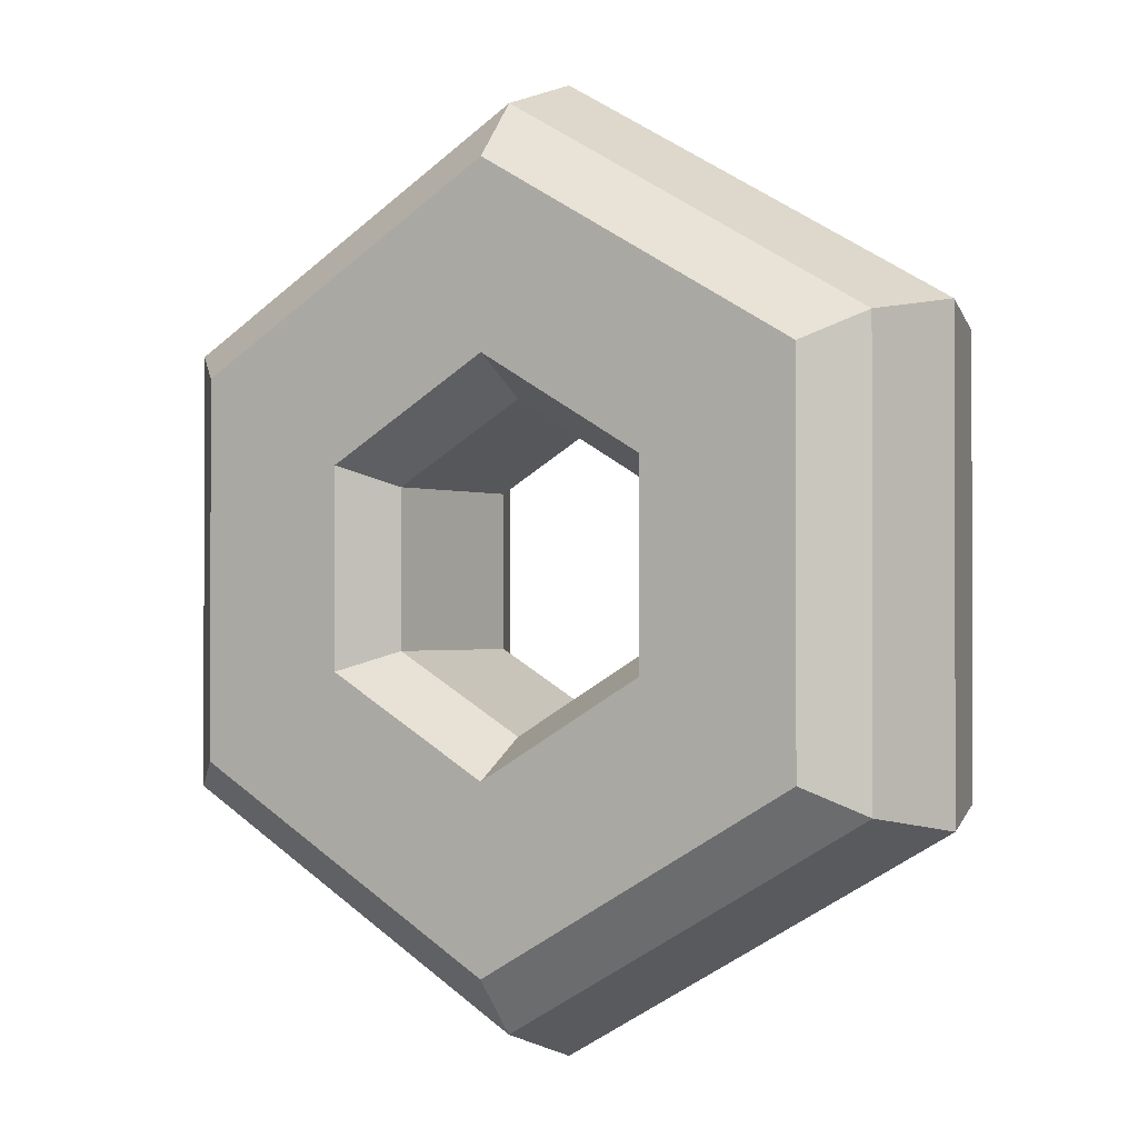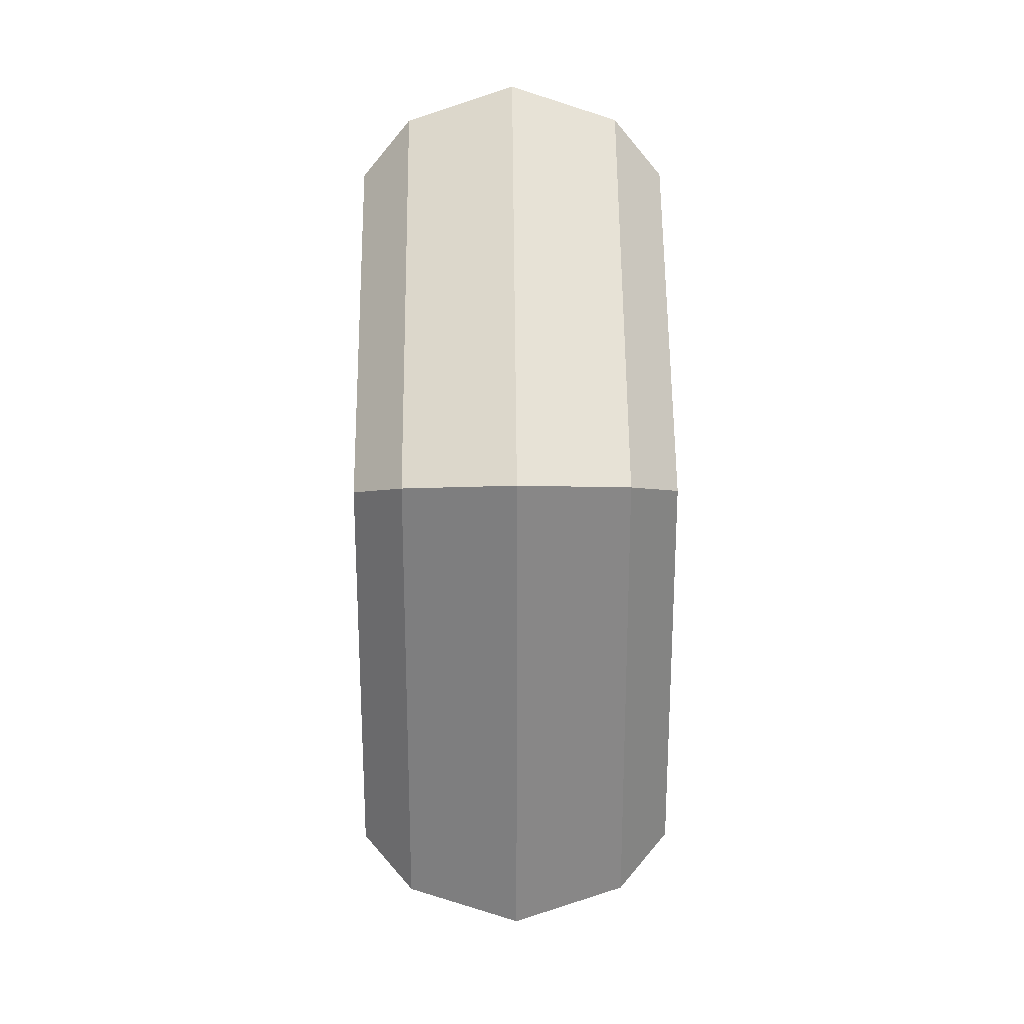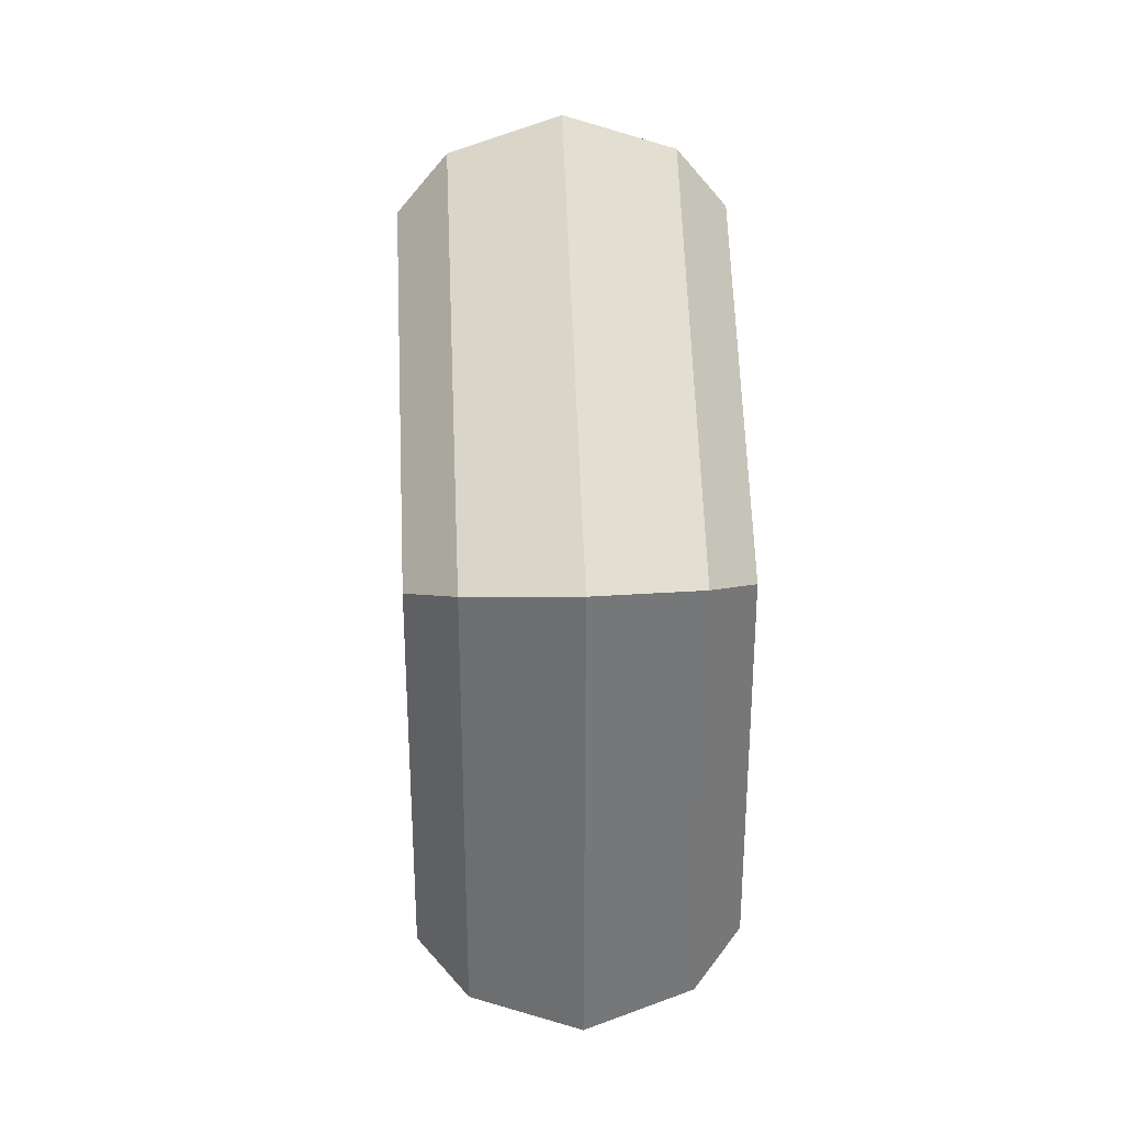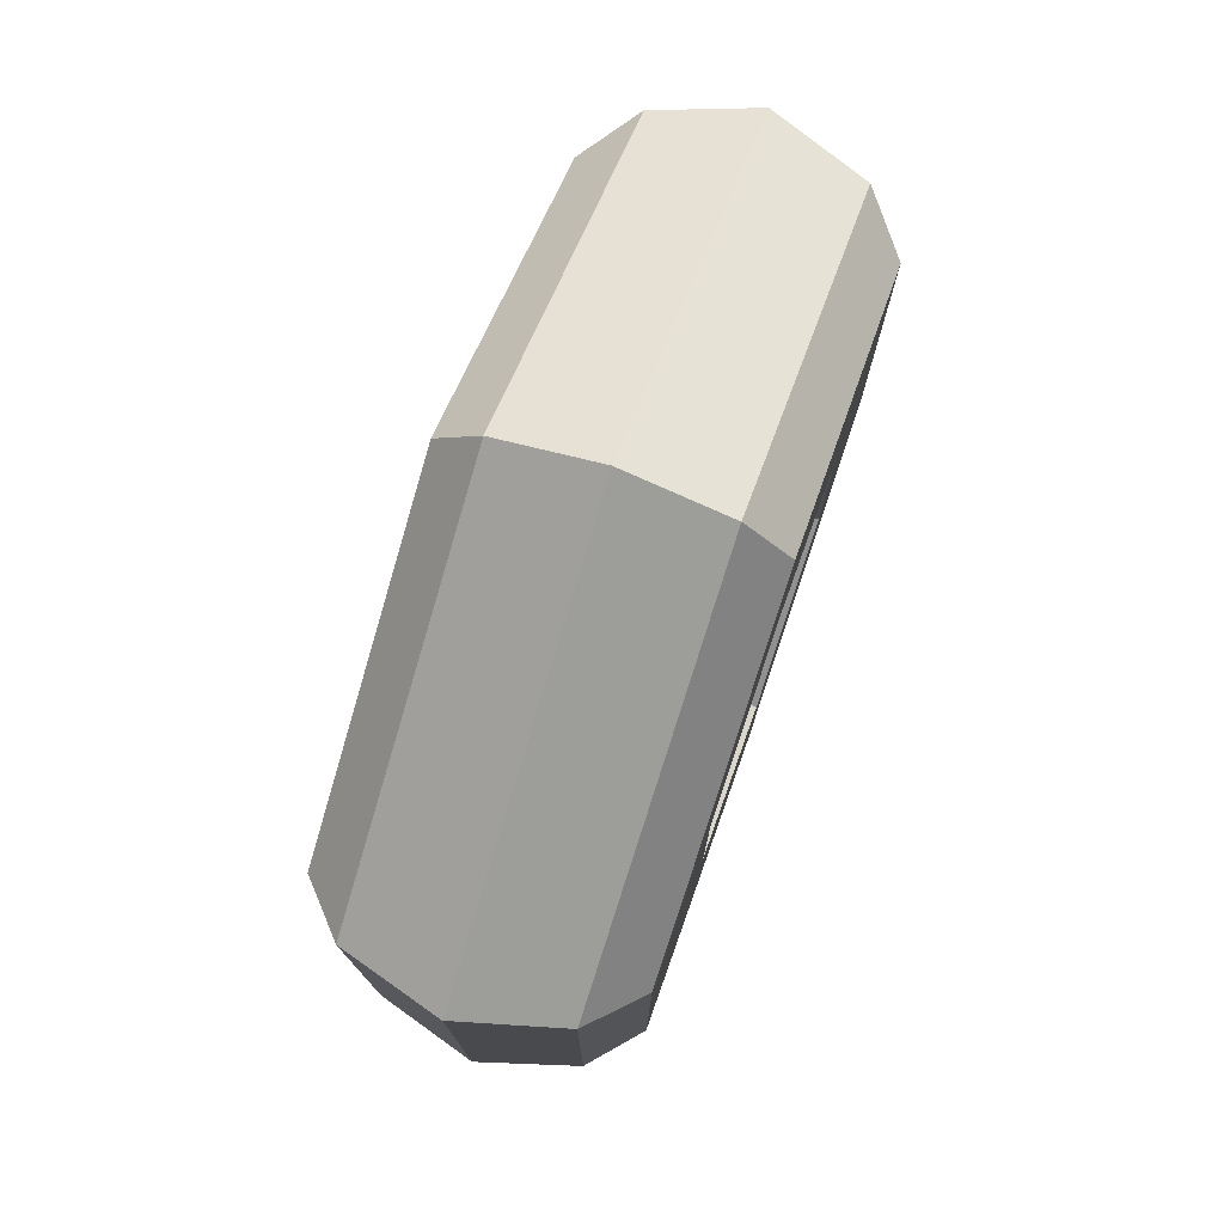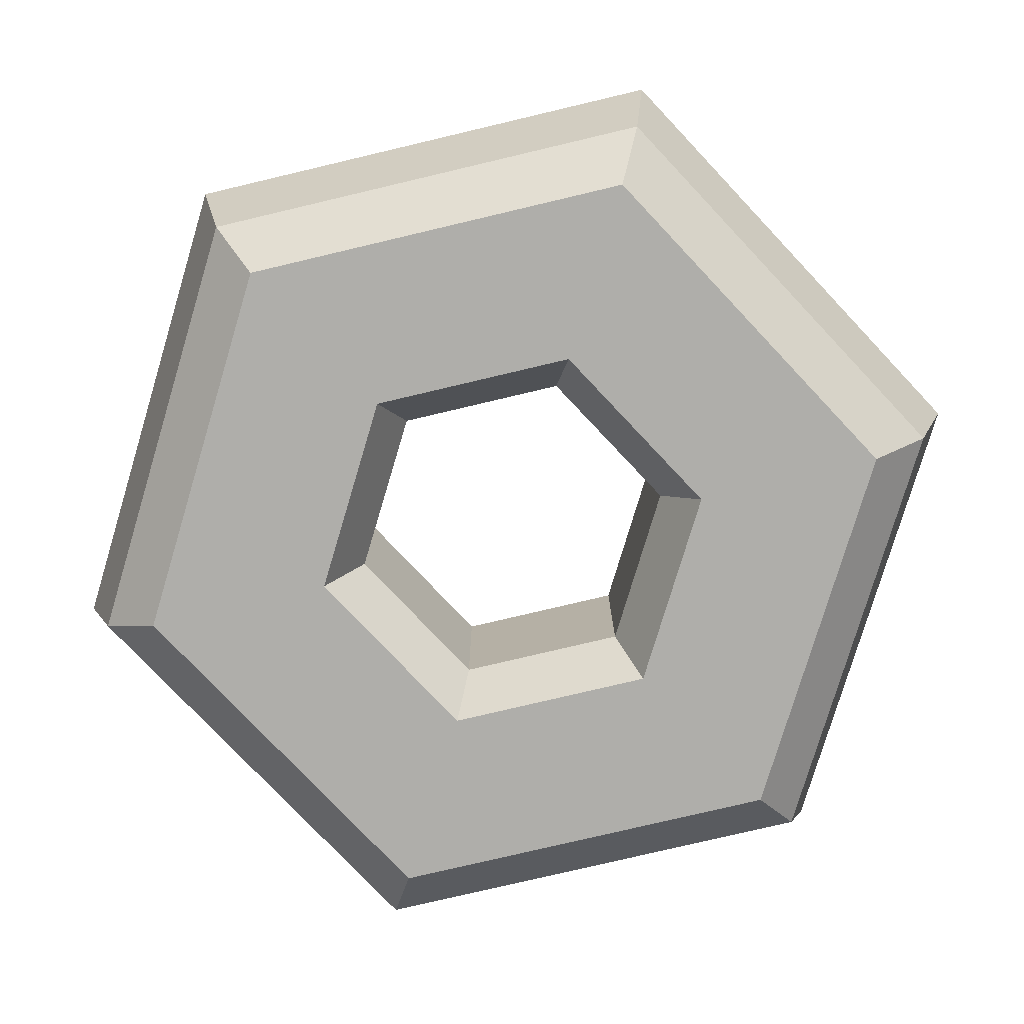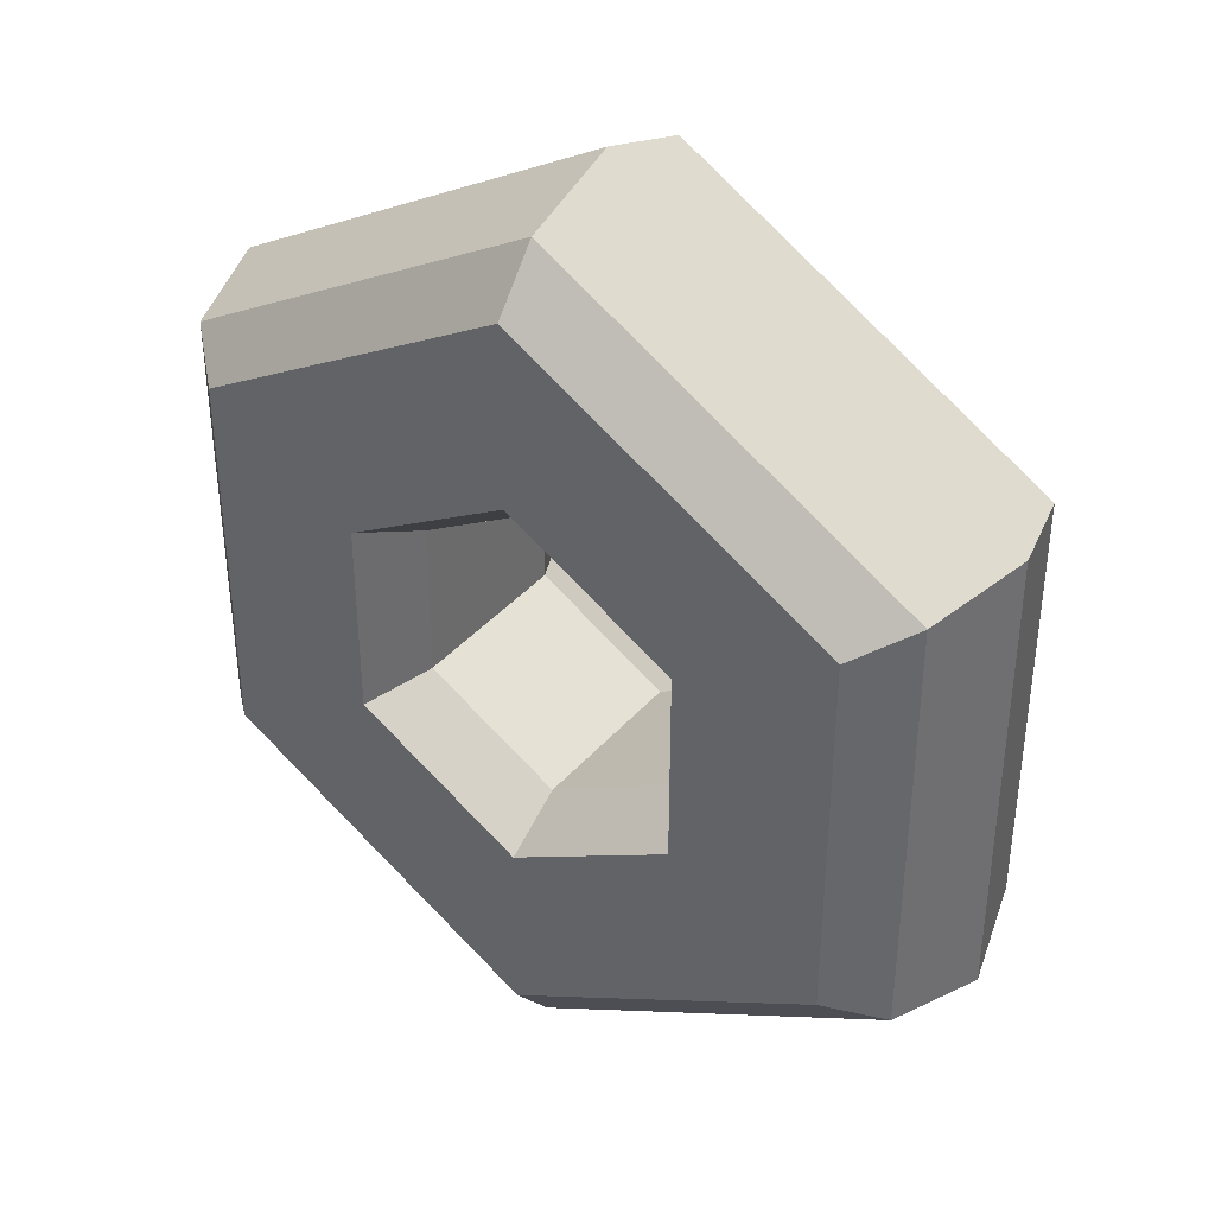
<metadata>
{"format":"obj","ext":"obj","renderer":"f3d","projection":"perspective","resolution":1024,"background":"white","views":[{"elev":-1.0,"azim":33.4,"up":"+Z"},{"elev":27.2,"azim":89.4,"up":"+Z"},{"elev":33.4,"azim":-92.7,"up":"+Z"},{"elev":76.8,"azim":109.1,"up":"+Z"},{"elev":-77.6,"azim":-76.7,"up":"+Y"},{"elev":38.3,"azim":35.8,"up":"+Z"}]}
</metadata>
<code>
o donut
v -0.05156 0.08889 0.02977
v 0 0.07059 0.04785
v -0.04144 0.07059 0.02392
v 0 0.08889 0.05953
v -0.05156 0 -0.02977
v -0.04144 0.0183 0.02392
v -0.05156 -0 0.02977
v -0.04144 0.0183 -0.02392
v 0.04144 0.0183 0.02392
v 0 0.0183 0.04785
v 0.04144 0.07059 0.02392
v -0.1136 0.0751 -0.06557
v -0 0.04445 -0.1415
v -0.1225 0.04445 -0.07074
v -0 0.0751 -0.1311
v 0.04144 0.07059 -0.02392
v 0.04144 0.0183 -0.02392
v -0 0 -0.05953
v 0.05156 0 -0.02977
v -0 0.0183 -0.04785
v 0 0.0751 0.1311
v -0.1225 0.04445 0.07074
v 0 0.04445 0.1415
v -0.1136 0.0751 0.06557
v 0.05156 -0 0.02977
v 0 -0 0.05953
v -0.05156 0.08889 -0.02977
v -0.04144 0.07059 -0.02392
v -0 0.07059 -0.04785
v -0.09881 0 -0.05705
v -0.09881 -0 0.05705
v -0 0 -0.1141
v 0.09881 0 -0.05705
v 0 -0 0.1141
v 0.09881 -0 0.05705
v 0.09881 0.08889 0.05705
v 0 0.08889 0.1141
v 0.1136 0.0751 0.06557
v 0.05156 0.08889 -0.02977
v -0 0.08889 -0.05953
v -0.09881 0.08889 0.05705
v -0.09881 0.08889 -0.05705
v 0.05156 0.08889 0.02977
v -0 0.08889 -0.1141
v 0.09881 0.08889 -0.05705
v 0.1225 0.04445 -0.07074
v 0.1225 0.04445 0.07074
v 0.1136 0.0751 -0.06557
v 0 0.01379 0.1311
v 0.1136 0.01379 0.06557
v 0.1136 0.01379 -0.06557
v -0 0.01379 -0.1311
v -0.1136 0.01379 -0.06557
v -0.1136 0.01379 0.06557
f 1 2 3
f 2 1 4
f 5 6 7
f 6 5 8
f 2 9 10
f 9 2 11
f 12 13 14
f 13 12 15
f 16 9 11
f 9 16 17
f 17 18 19
f 18 17 20
f 21 22 23
f 22 21 24
f 10 25 26
f 25 10 9
f 3 27 1
f 27 3 28
f 29 8 20
f 8 29 28
f 3 10 6
f 10 3 2
f 30 5 31
f 5 30 32
f 5 32 18
f 18 32 33
f 18 33 19
f 19 33 25
f 7 31 5
f 31 7 34
f 34 7 26
f 34 26 35
f 35 26 25
f 35 25 33
f 21 36 37
f 36 21 38
f 39 29 16
f 29 39 40
f 40 28 29
f 28 40 27
f 41 1 42
f 1 41 37
f 1 37 4
f 4 37 36
f 4 36 43
f 43 36 39
f 27 42 1
f 42 27 44
f 44 27 40
f 44 40 39
f 44 39 45
f 45 39 36
f 39 11 43
f 11 39 16
f 46 38 47
f 38 46 48
f 6 26 7
f 26 6 10
f 9 19 25
f 19 9 17
f 16 20 17
f 20 16 29
f 8 3 6
f 3 8 28
f 4 11 2
f 11 4 43
f 20 5 18
f 5 20 8
f 24 14 22
f 14 24 12
f 38 23 47
f 23 38 21
f 35 49 34
f 49 35 50
f 51 35 33
f 35 51 50
f 21 41 24
f 41 21 37
f 50 46 47
f 46 50 51
f 52 30 53
f 30 52 32
f 15 46 13
f 46 15 48
f 38 45 36
f 45 38 48
f 47 49 50
f 49 47 23
f 23 54 49
f 54 23 22
f 13 51 52
f 51 13 46
f 45 15 44
f 15 45 48
f 52 33 32
f 33 52 51
f 41 12 24
f 12 41 42
f 42 15 12
f 15 42 44
f 14 52 53
f 52 14 13
f 30 54 53
f 54 30 31
f 14 54 22
f 54 14 53
f 31 49 54
f 49 31 34

</code>
